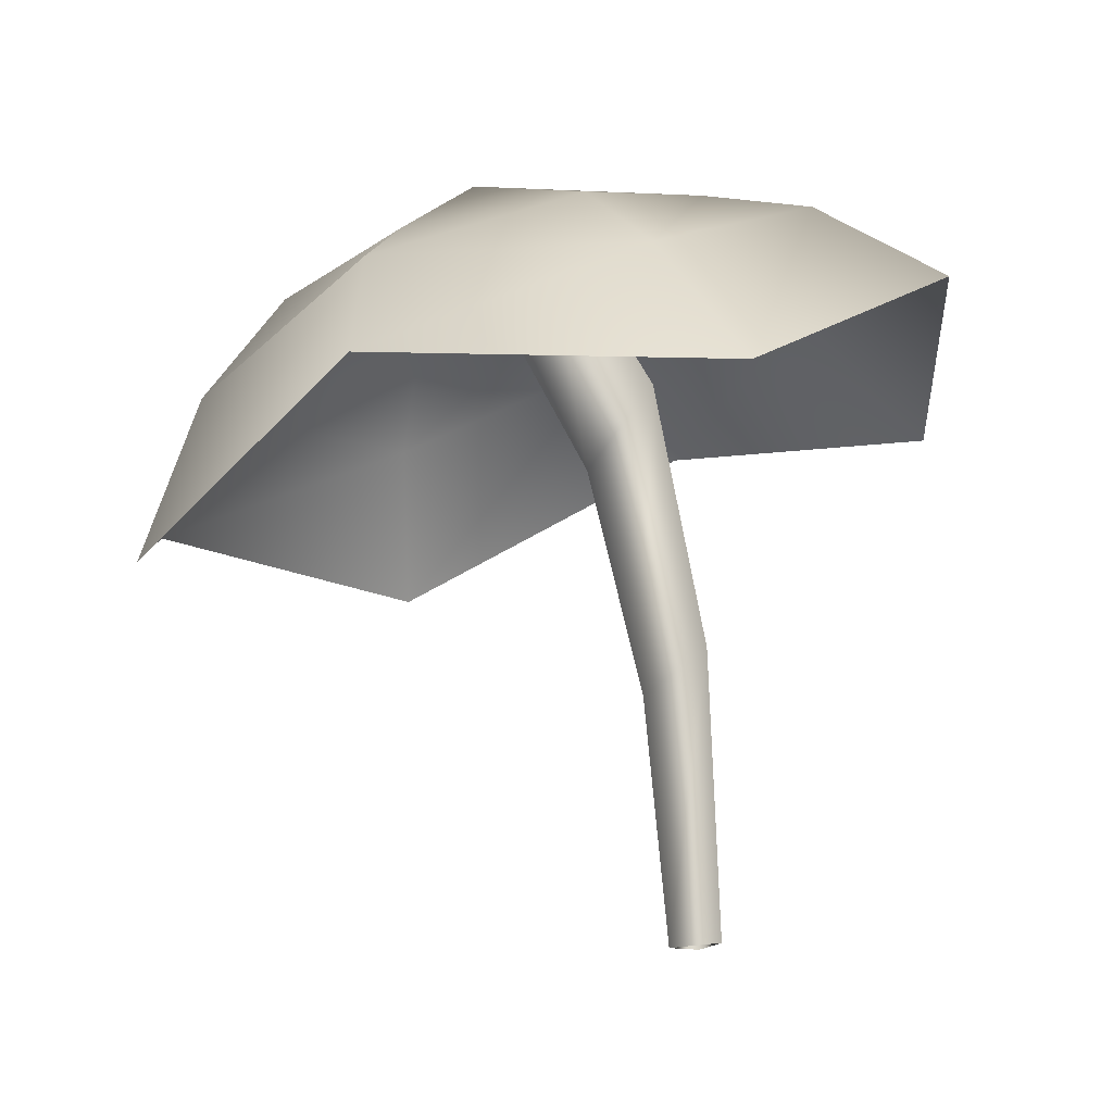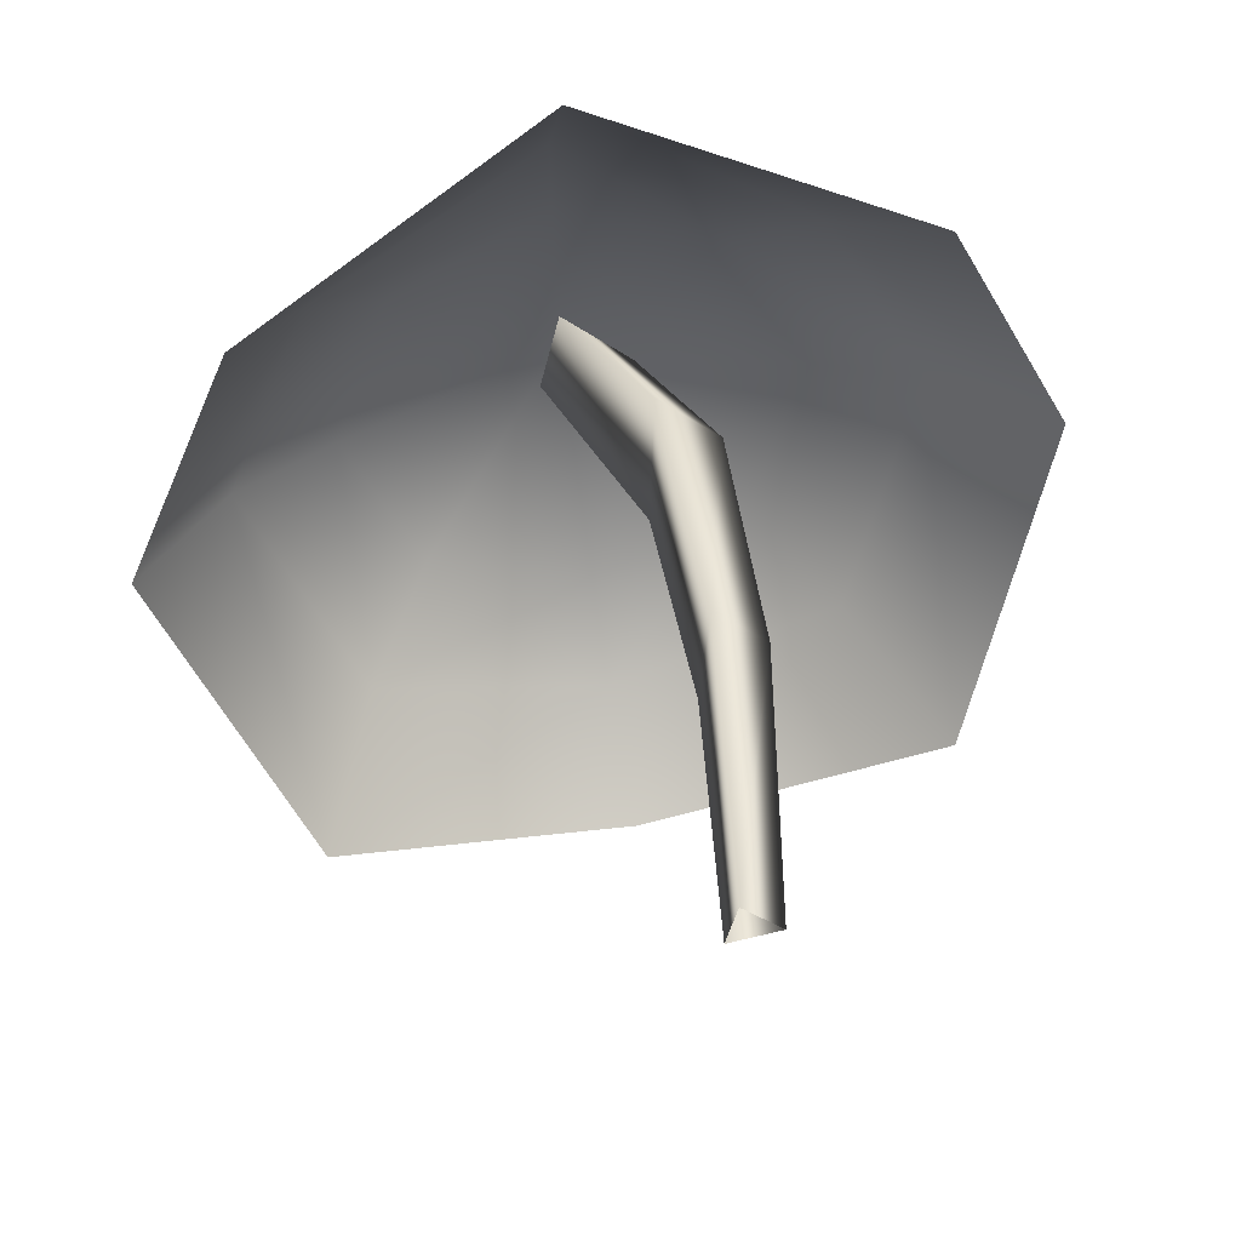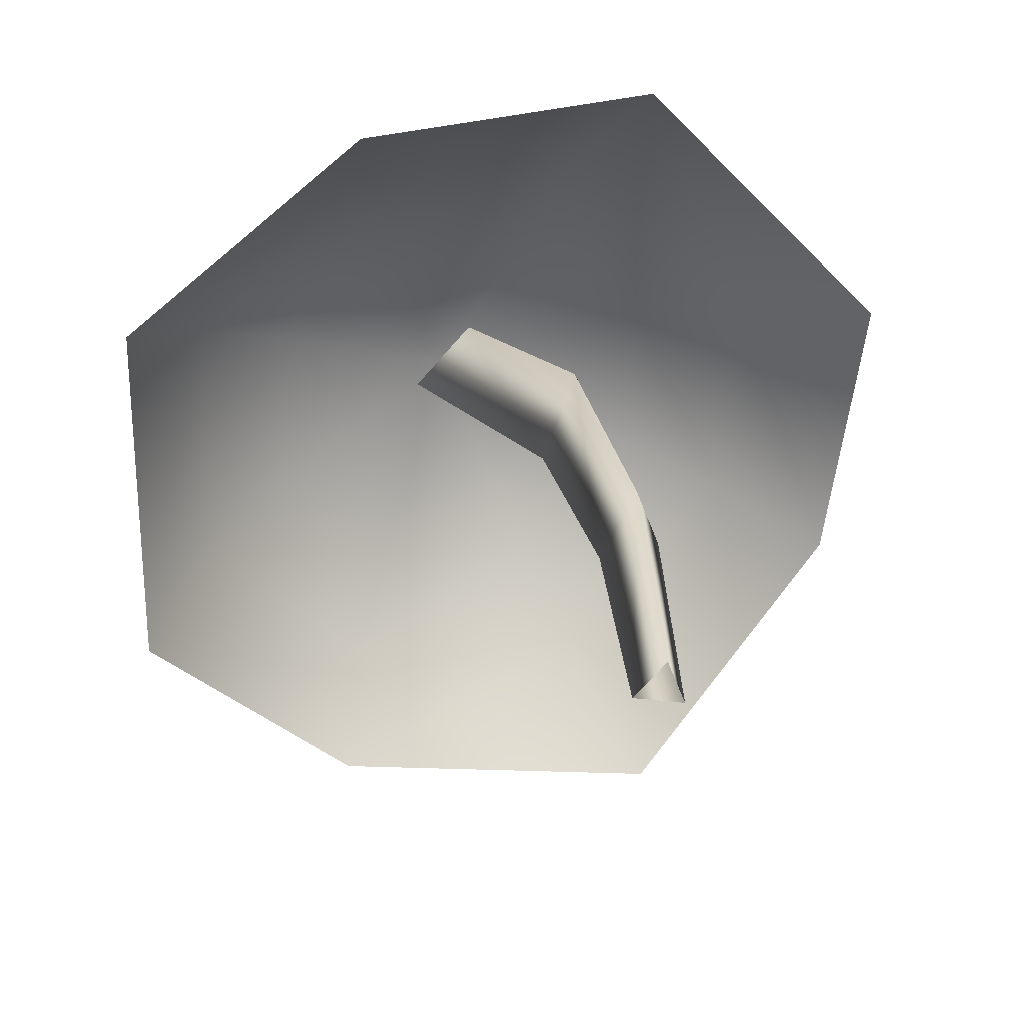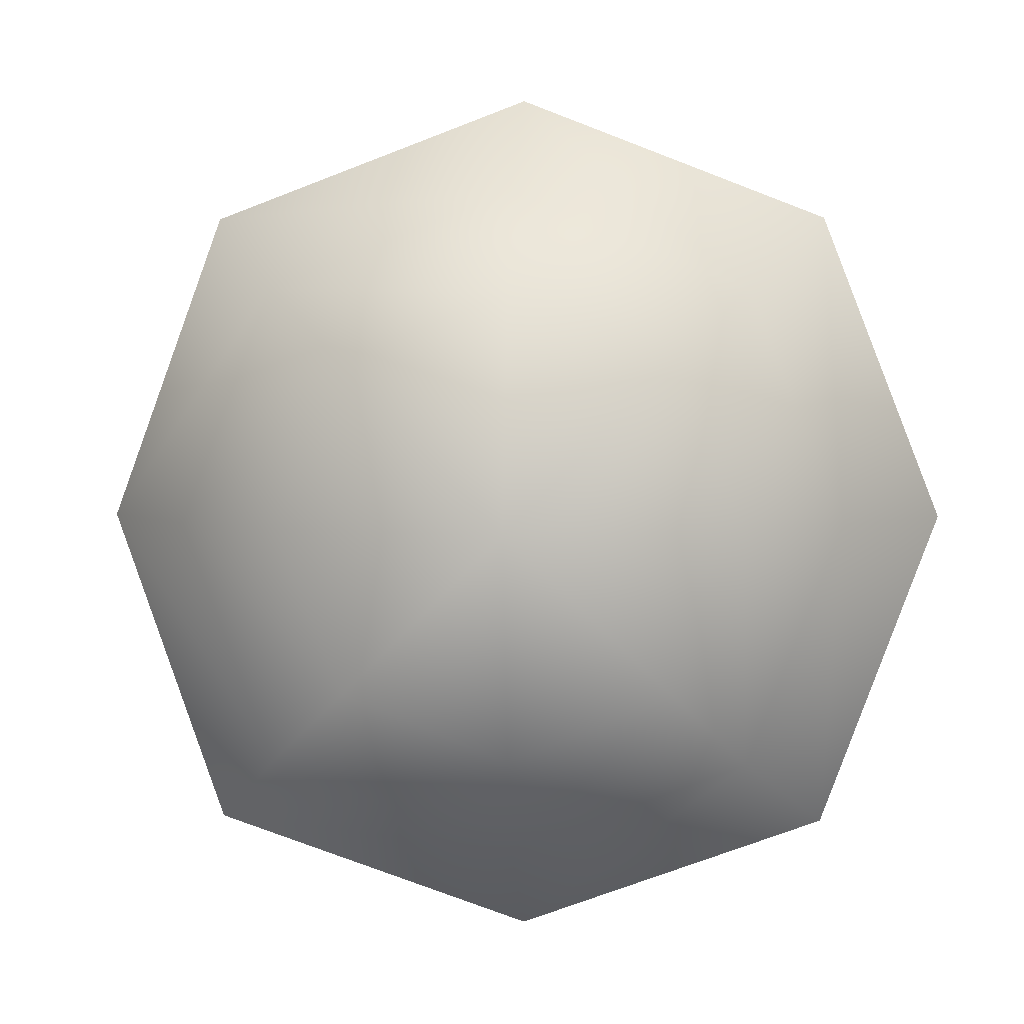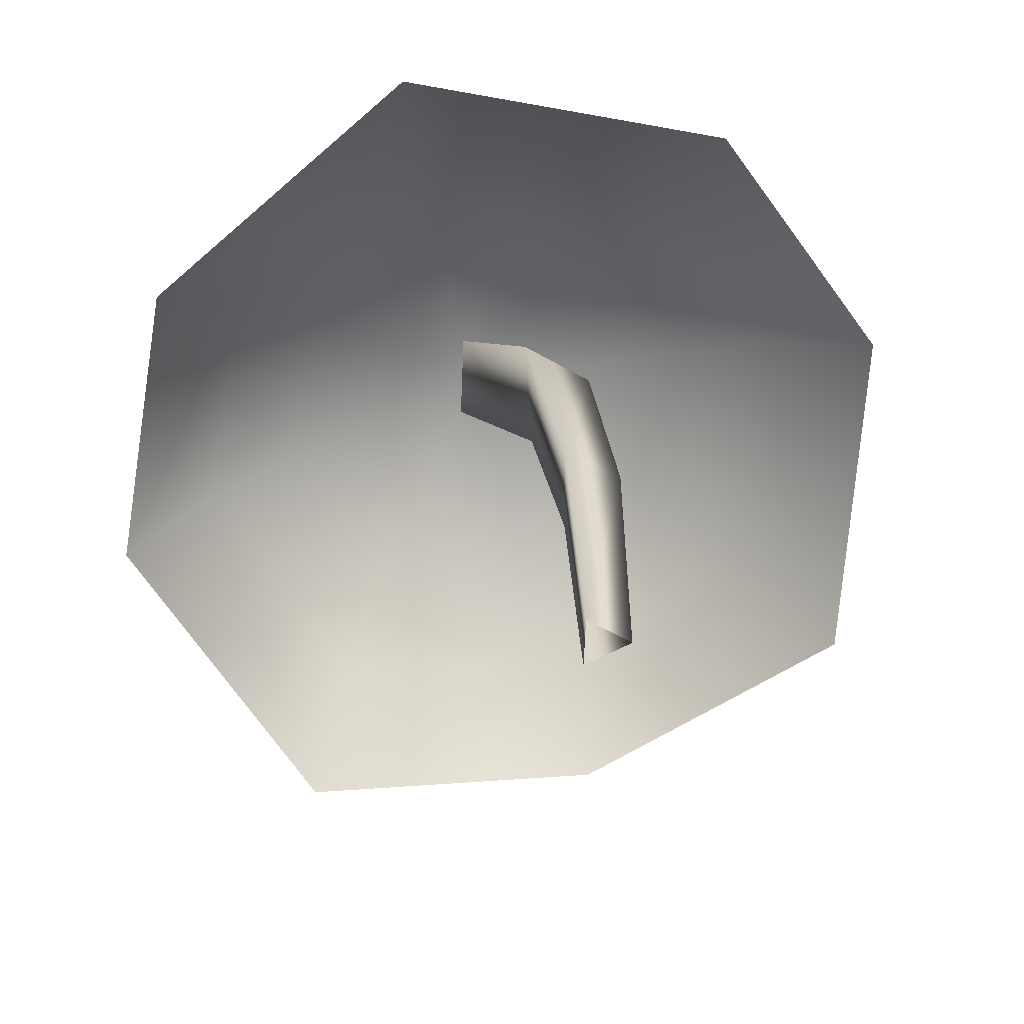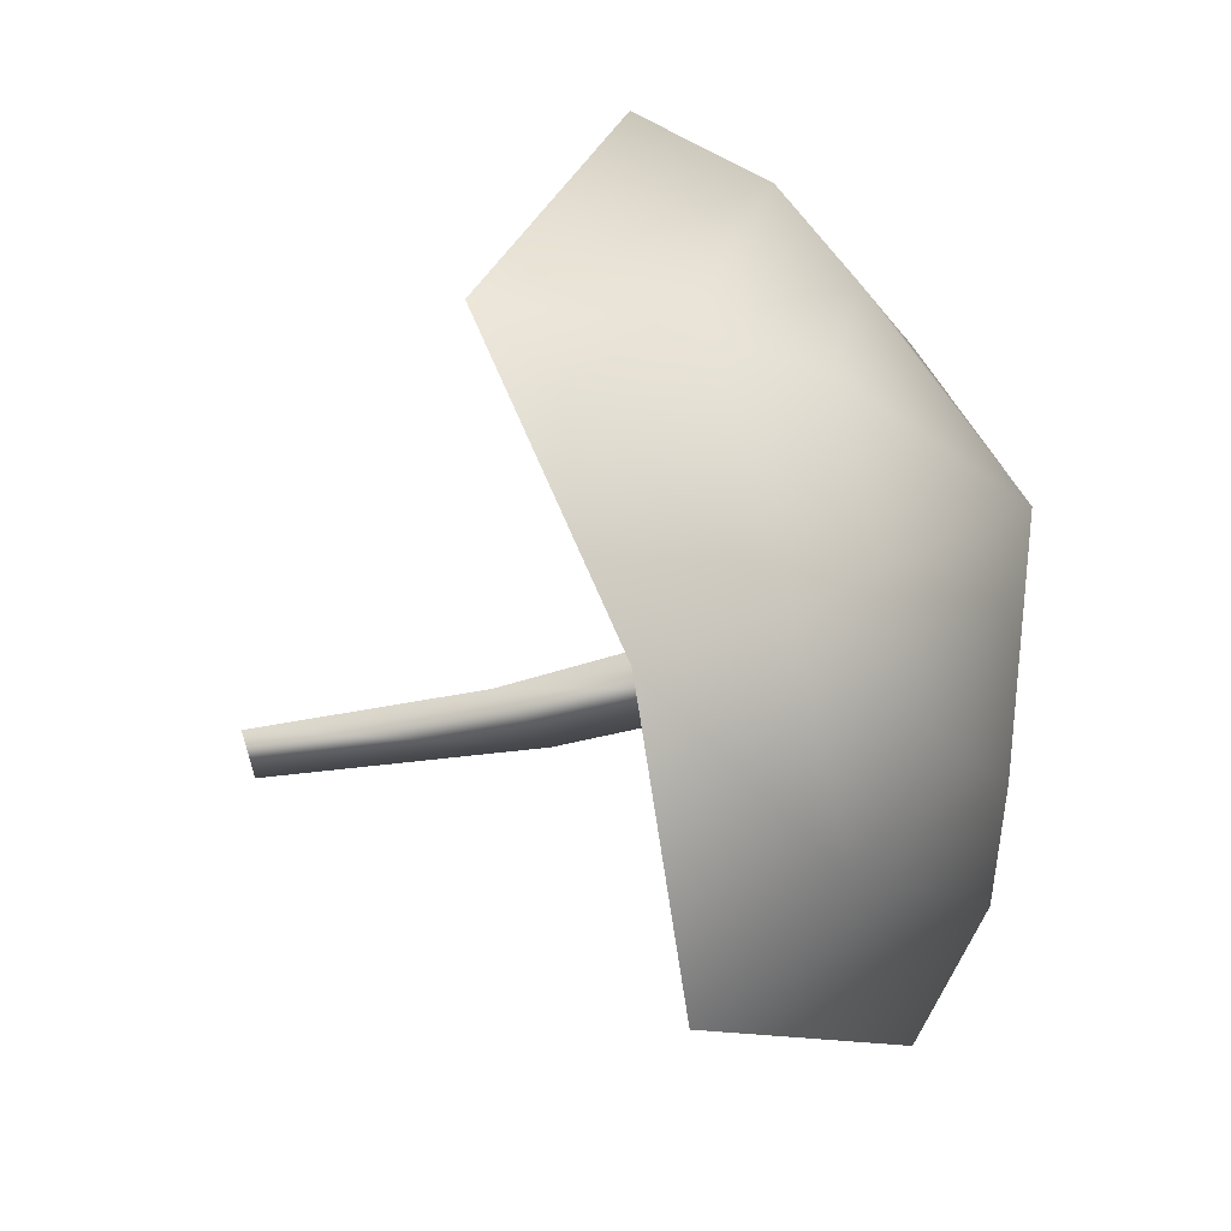
<metadata>
{"format":"obj","ext":"obj","renderer":"f3d","projection":"perspective","resolution":1024,"background":"white","views":[{"elev":-15.9,"azim":157.4,"up":"+Y"},{"elev":-36.0,"azim":-131.7,"up":"+Y"},{"elev":-56.9,"azim":-159.6,"up":"+Y"},{"elev":3.3,"azim":167.9,"up":"+Z"},{"elev":-54.0,"azim":-122.1,"up":"+Y"},{"elev":-38.3,"azim":99.4,"up":"+Z"}]}
</metadata>
<code>
o Flower_-_Yellow_Mesh.1056
v 0.001427 0.008268 0
v -0.01085 0.009343 -0.007117
v -0.01085 0.009343 0.007117
v 0.00844 0.07727 -0
v -0.006622 0.09022 -0.009498
v -0.006622 0.09022 0.009498
v 0.025 0.1402 -0
v 0.009928 0.1639 -0.0117
v 0.009928 0.1639 0.0117
v 0.06858 0.2115 -0
v 0.04532 0.2135 -0.01324
v 0.04532 0.2135 0.01324
v 0.1519 0.09951 -0.000991
v 0.1239 0.1322 -0.08679
v 0.03469 0.1309 -0.1223
v -0.04188 0.1767 -0.08679
v -0.08252 0.1623 -0.000991
v -0.04188 0.1767 0.08481
v 0.03469 0.1309 0.1204
v 0.1239 0.1322 0.08481
v 0.1143 0.1775 -0.000991
v 0.09681 0.1841 -0.04583
v 0.05303 0.1939 -0.0644
v 0.01019 0.2073 -0.04583
v -0.00822 0.2103 -0.000991
v 0.01019 0.2073 0.04385
v 0.05303 0.1939 0.06242
v 0.09681 0.1841 0.04385
v 0.05992 0.2196 -0.000991
v 0.1136 0.1658 -0.06631
v 0.1364 0.1462 -0.000991
v 0.04714 0.1701 -0.09337
v -0.01257 0.1996 -0.06631
v -0.04209 0.194 -0.000991
v -0.01257 0.1996 0.06433
v 0.04714 0.1701 0.09139
v 0.1136 0.1658 0.06433
f 1 2 5
f 5 4 1
f 2 3 6
f 6 5 2
f 3 1 4
f 4 6 3
f 4 5 8
f 8 7 4
f 5 6 9
f 9 8 5
f 6 4 7
f 7 9 6
f 7 8 11
f 11 10 7
f 8 9 12
f 12 11 8
f 9 7 10
f 10 12 9
f 13 14 30
f 30 31 13
f 14 15 32
f 32 30 14
f 15 16 33
f 33 32 15
f 16 17 34
f 34 33 16
f 18 35 34
f 34 17 18
f 19 36 35
f 35 18 19
f 20 37 36
f 36 19 20
f 13 31 37
f 37 20 13
f 21 29 28
f 22 29 21
f 23 29 22
f 24 29 23
f 25 29 24
f 26 29 25
f 27 29 26
f 28 29 27
f 22 21 31
f 31 30 22
f 23 22 30
f 30 32 23
f 24 23 32
f 32 33 24
f 25 24 33
f 33 34 25
f 35 26 25
f 25 34 35
f 36 27 26
f 26 35 36
f 37 28 27
f 27 36 37
f 31 21 28
f 28 37 31

</code>
